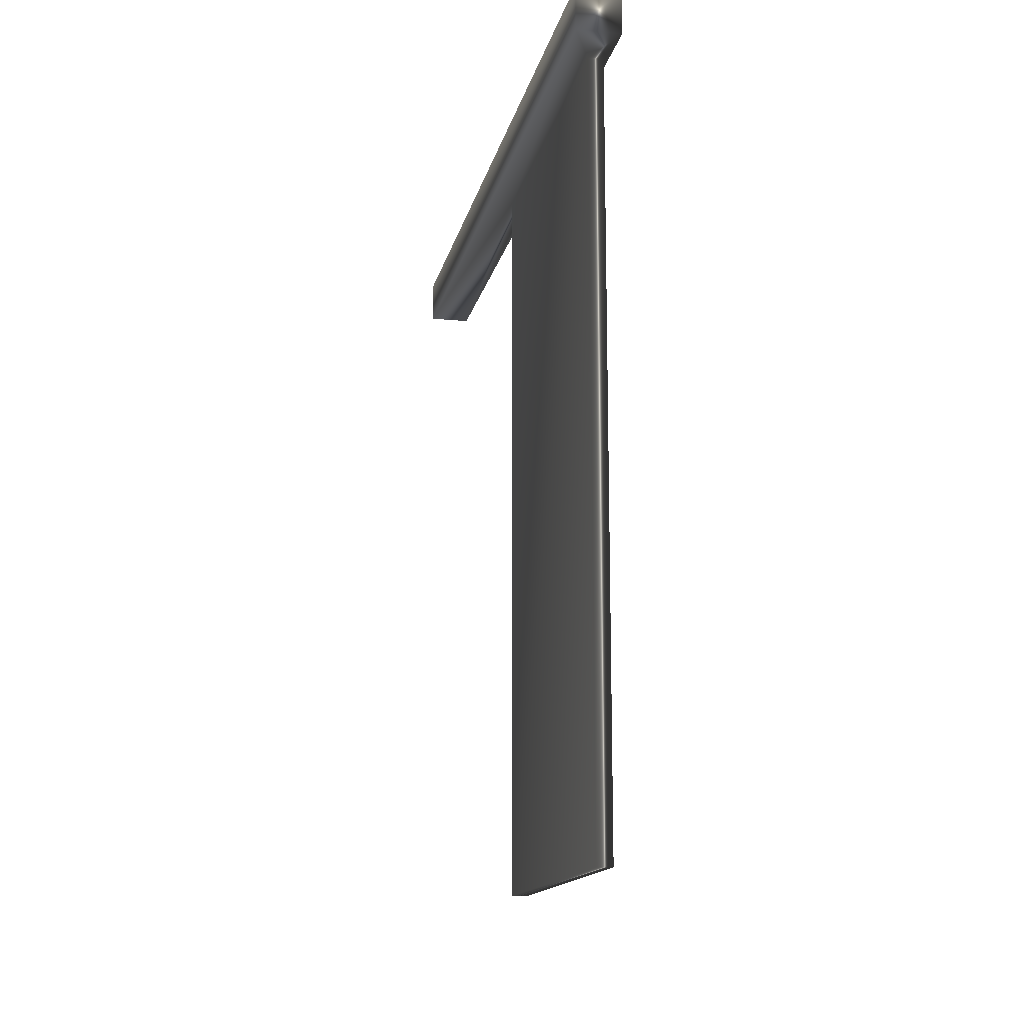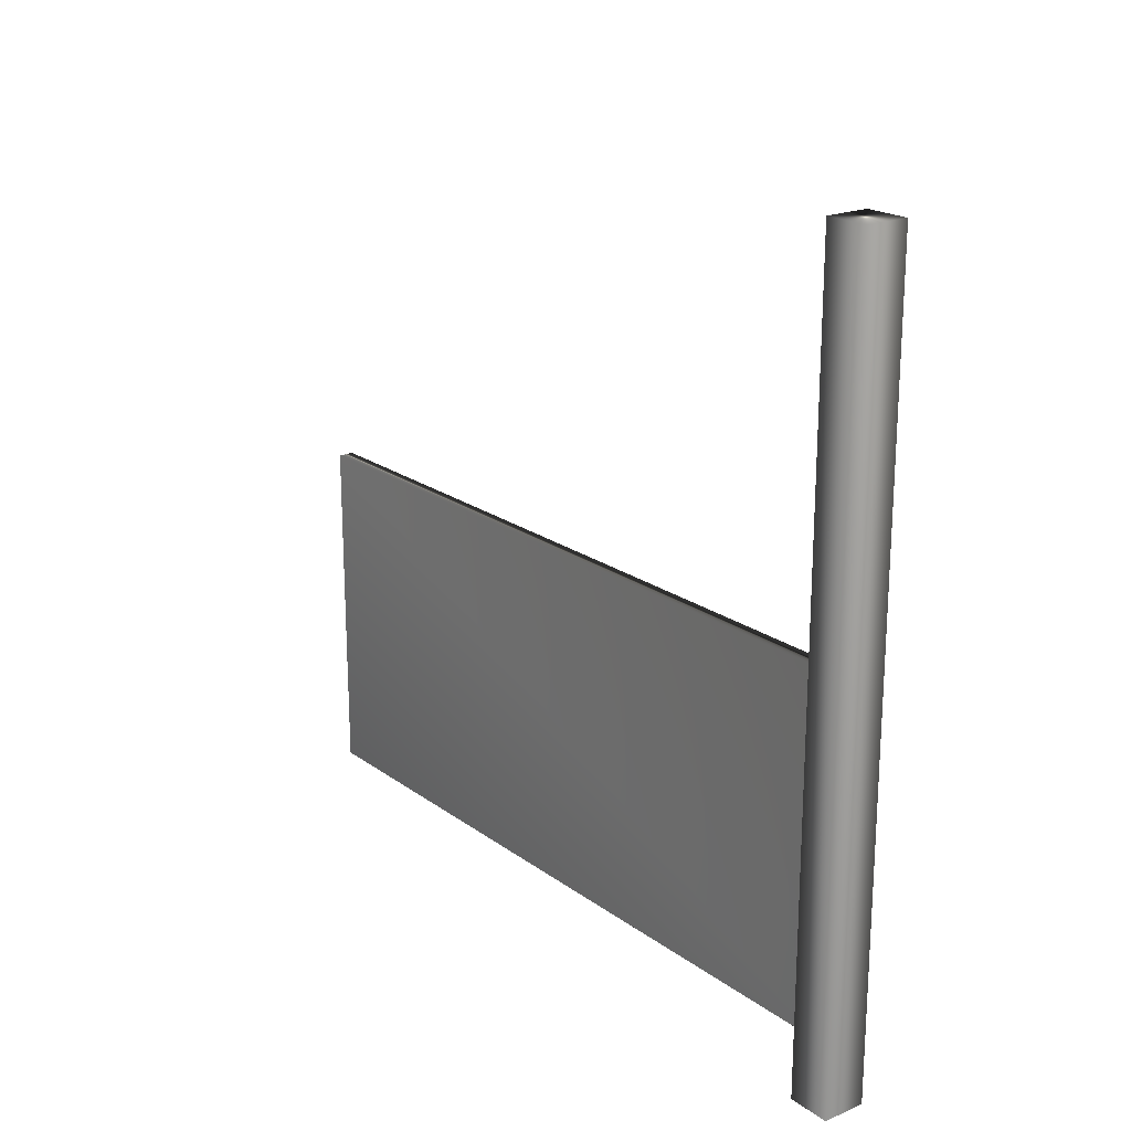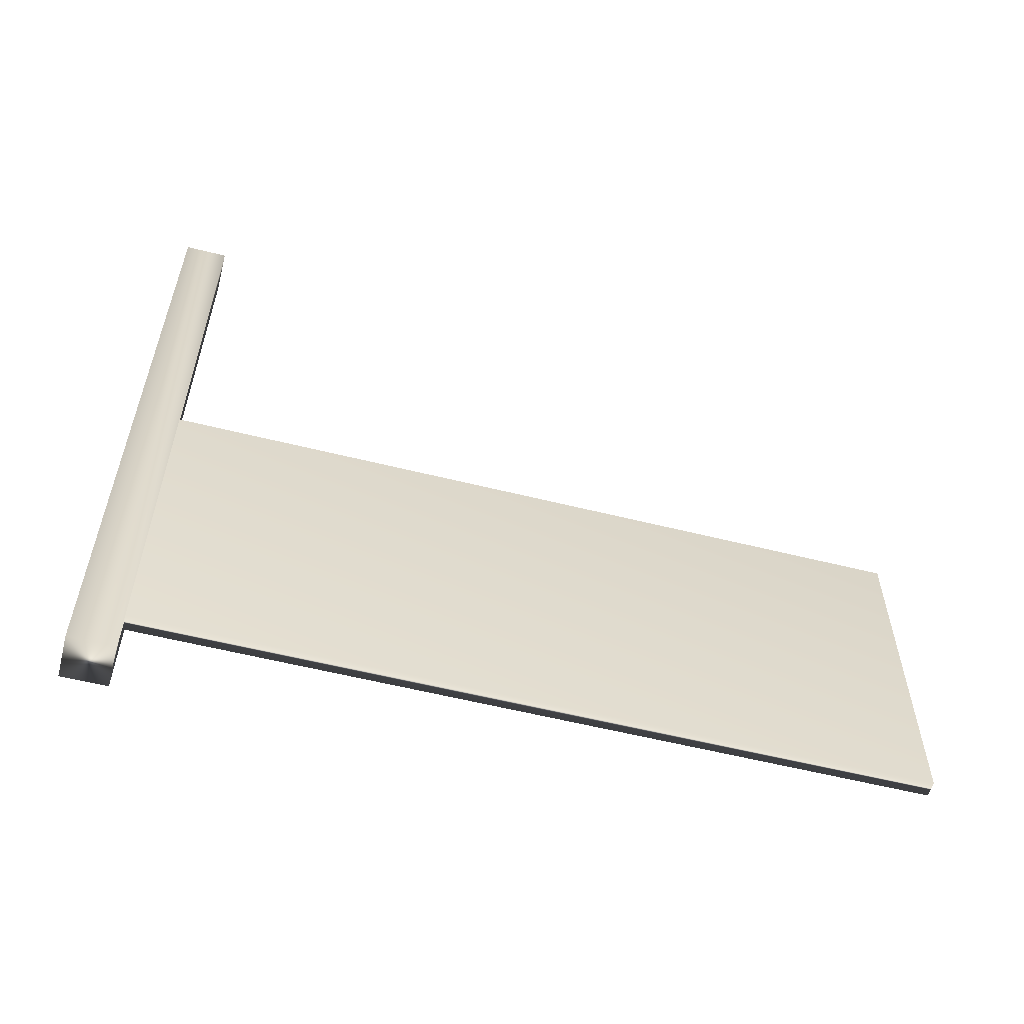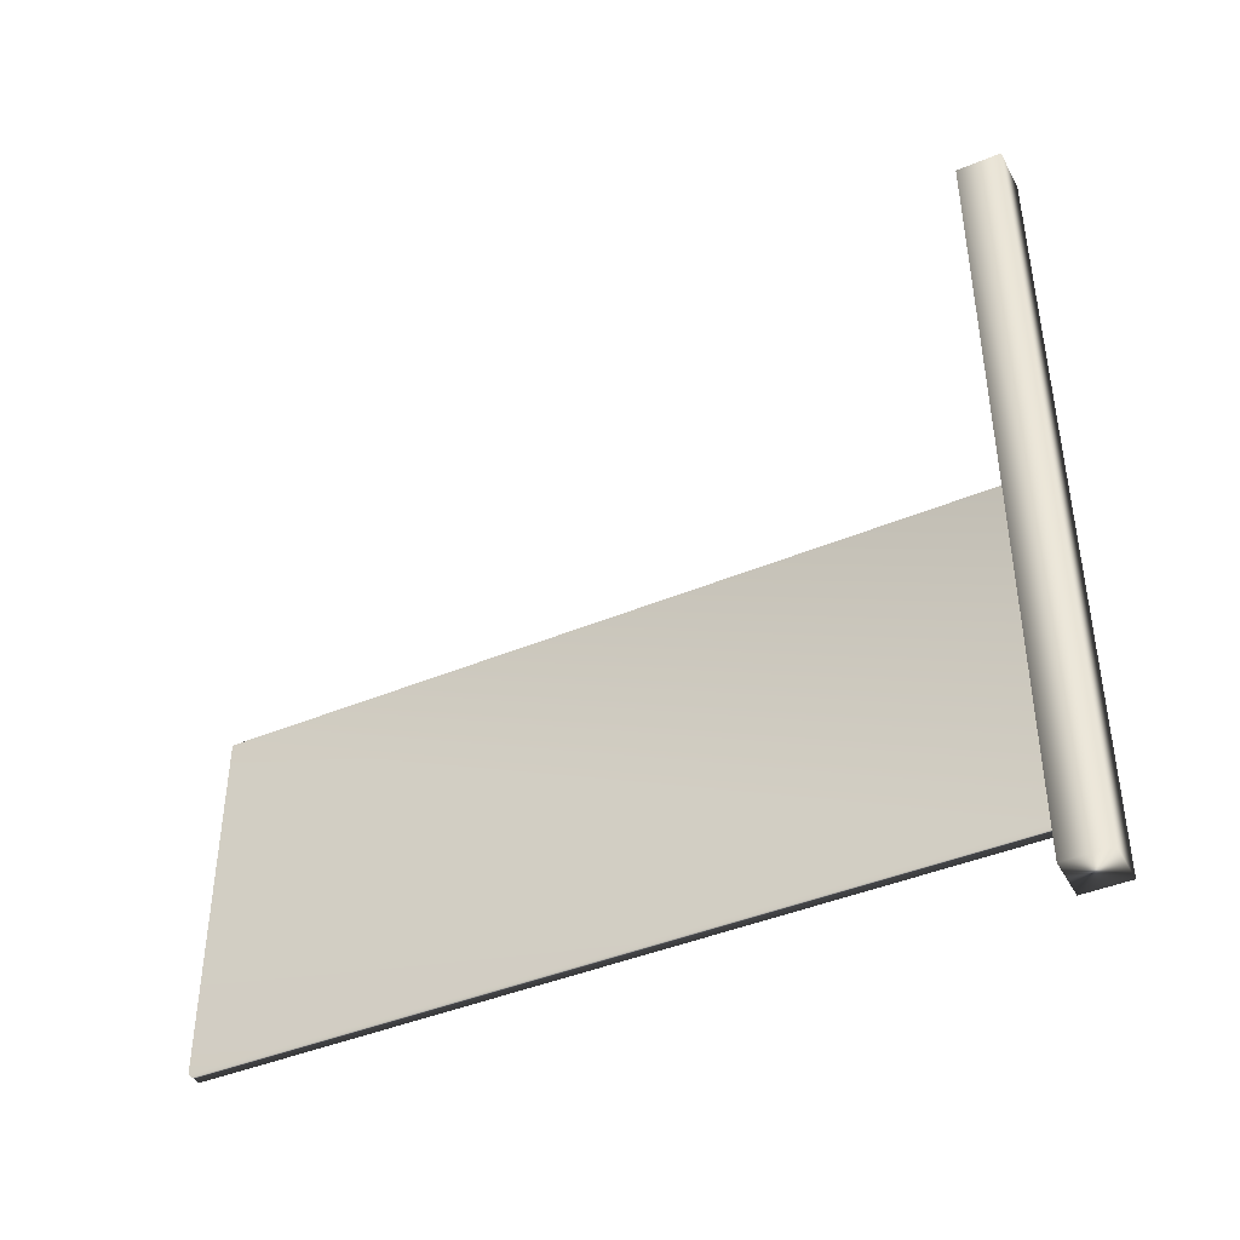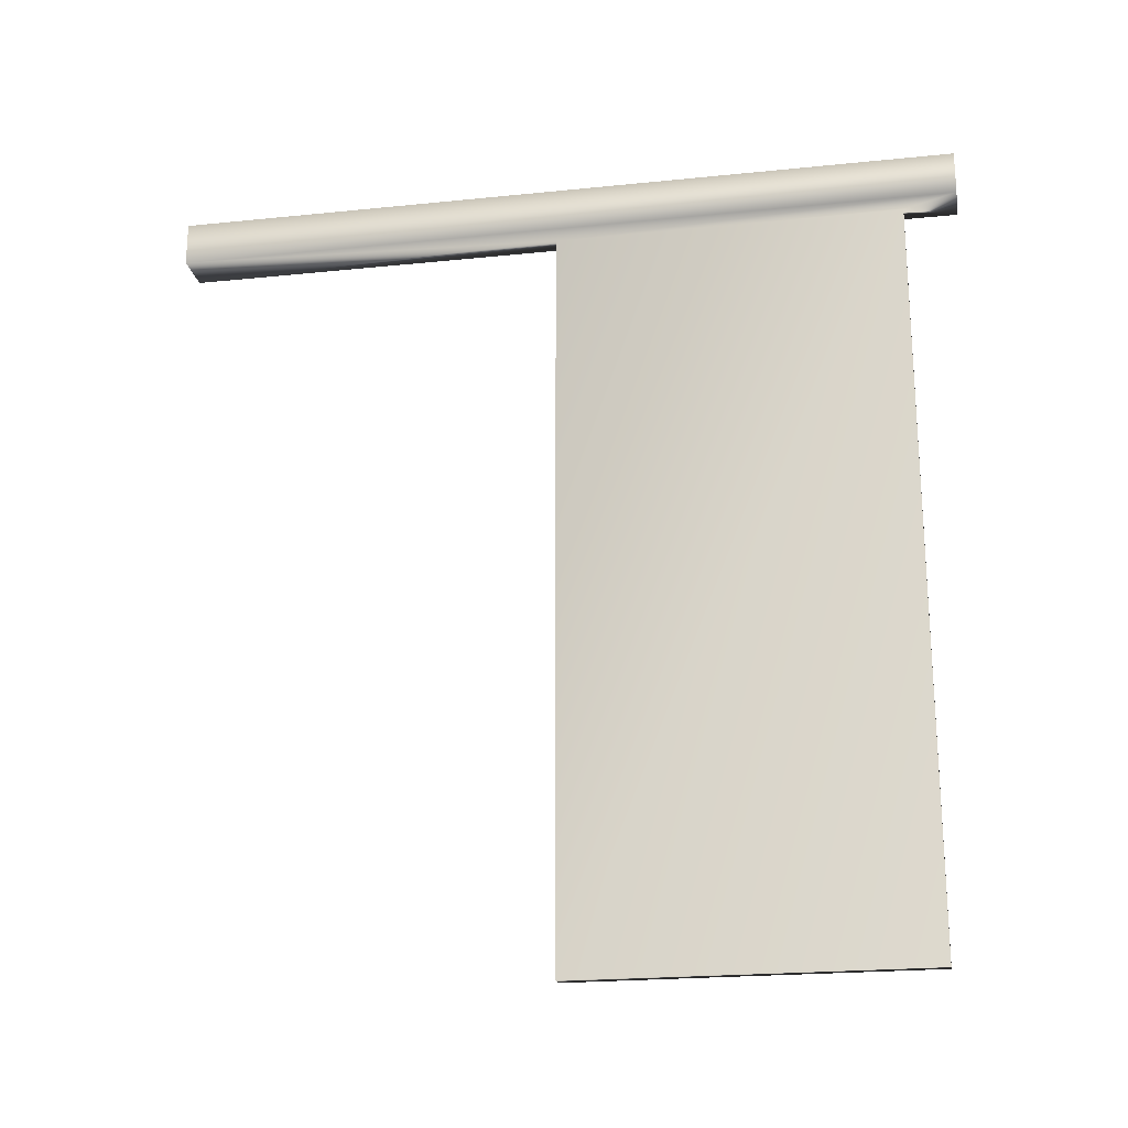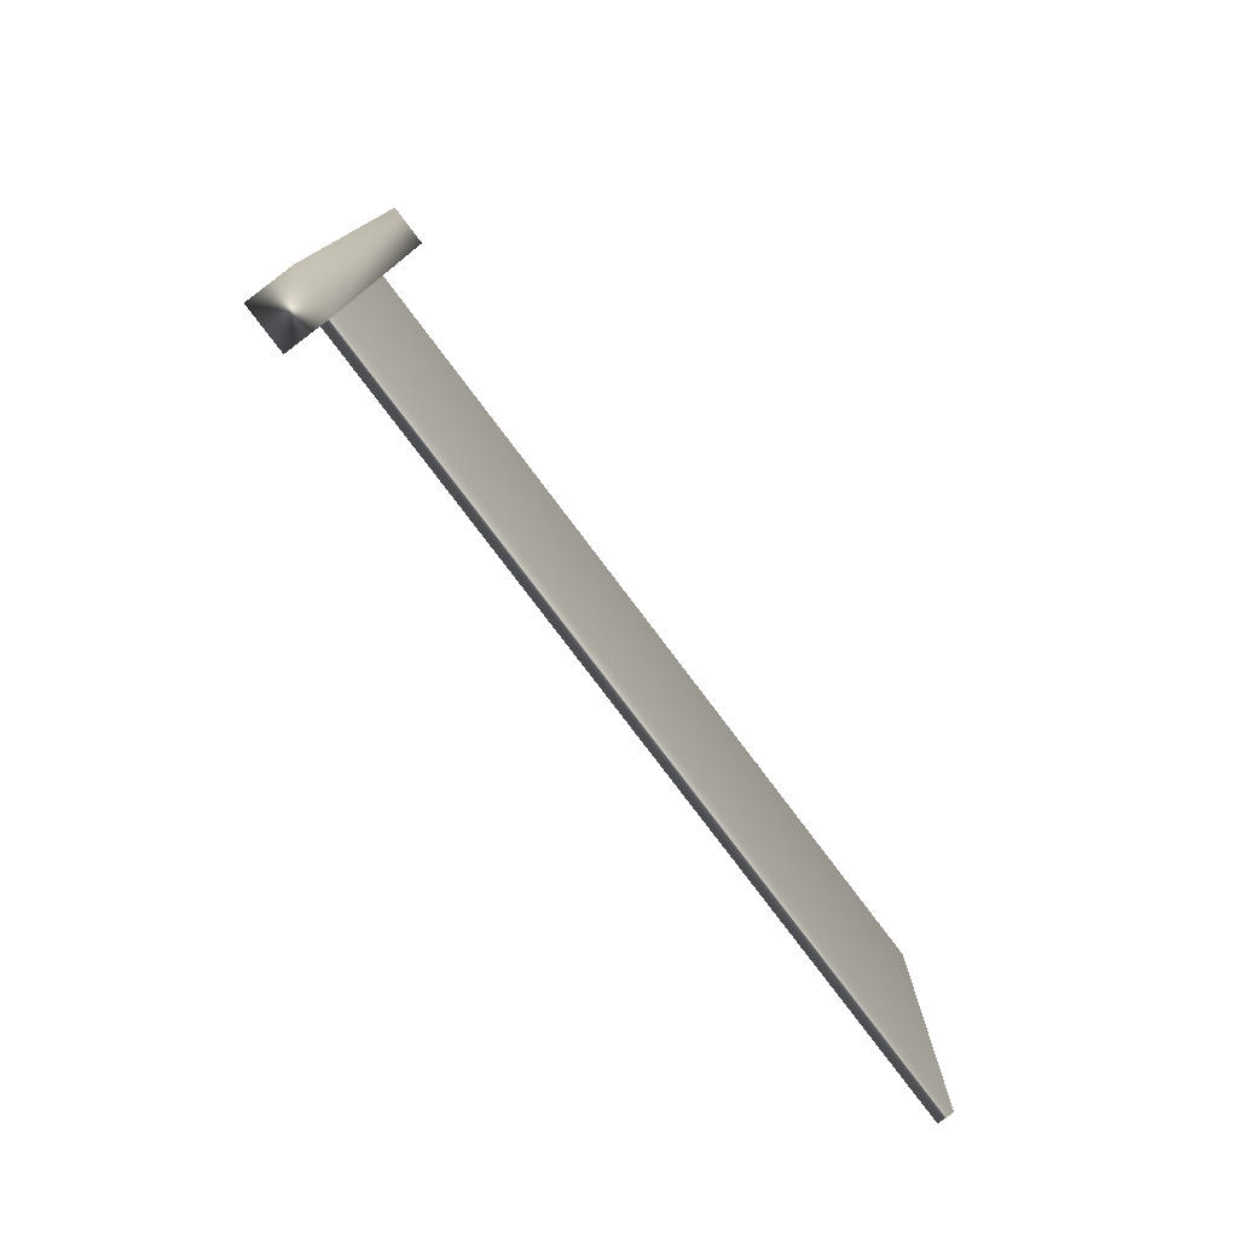
<metadata>
{"format":"obj","ext":"obj","renderer":"f3d","projection":"perspective","resolution":1024,"background":"white","views":[{"elev":-14.6,"azim":168.3,"up":"+Y"},{"elev":20.3,"azim":142.3,"up":"+Z"},{"elev":-58.1,"azim":-104.5,"up":"+Z"},{"elev":-42.4,"azim":116.6,"up":"+Z"},{"elev":-21.6,"azim":100.3,"up":"+Y"},{"elev":-77.9,"azim":-143.1,"up":"+Z"}]}
</metadata>
<code>
v 26.61 23.75 14.23
v 26.61 30.92 14.23
v 26.47 23.75 14.23
v 26.47 30.92 14.23
v 26.61 30.92 10.89
v 26.61 23.75 10.89
v 26.47 30.92 10.89
v 26.47 23.75 10.89
v 26.84 31.33 17.89
v 26.84 31.33 10.39
v 26.42 31.33 17.89
v 26.42 31.33 10.39
v 26.84 30.92 17.89
v 26.42 30.92 17.89
v 26.84 30.92 10.39
v 26.42 30.92 10.39
f 1 2 3
f 3 2 4
f 5 6 7
f 7 6 8
f 6 5 1
f 1 5 2
f 3 4 8
f 8 4 7
f 6 1 8
f 8 1 3
f 9 10 11
f 11 10 12
f 13 9 14
f 14 9 11
f 15 10 13
f 13 10 9
f 10 15 12
f 12 15 16
f 14 11 16
f 16 11 12
f 7 16 5
f 5 16 15
f 5 15 2
f 2 15 13
f 2 13 14
f 7 4 16
f 16 4 14
f 14 4 2

</code>
